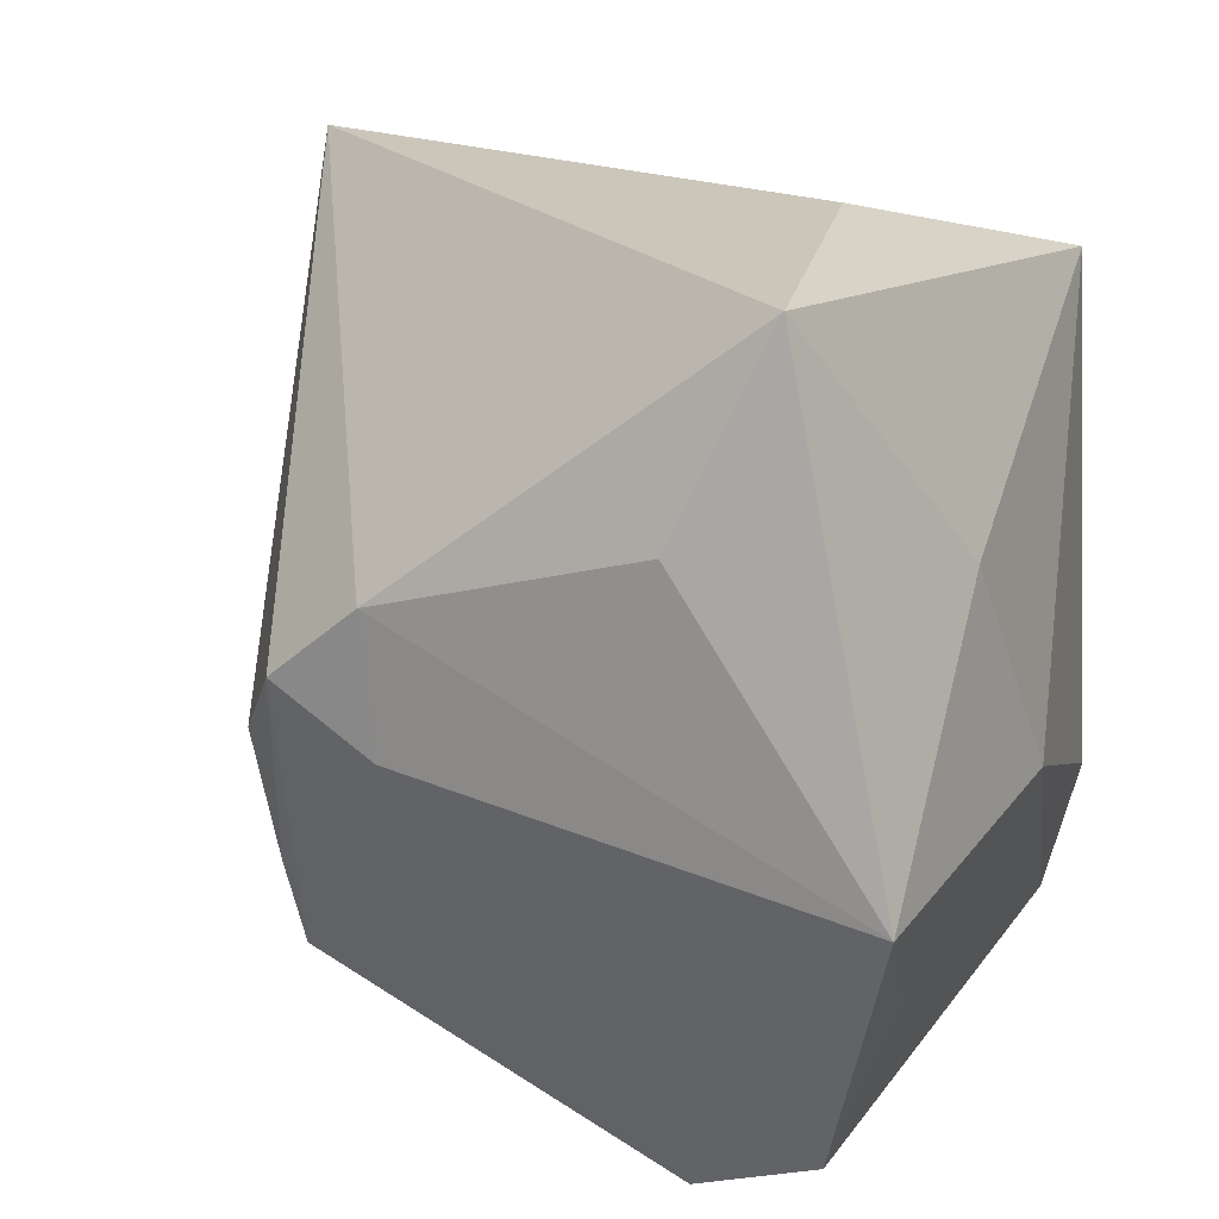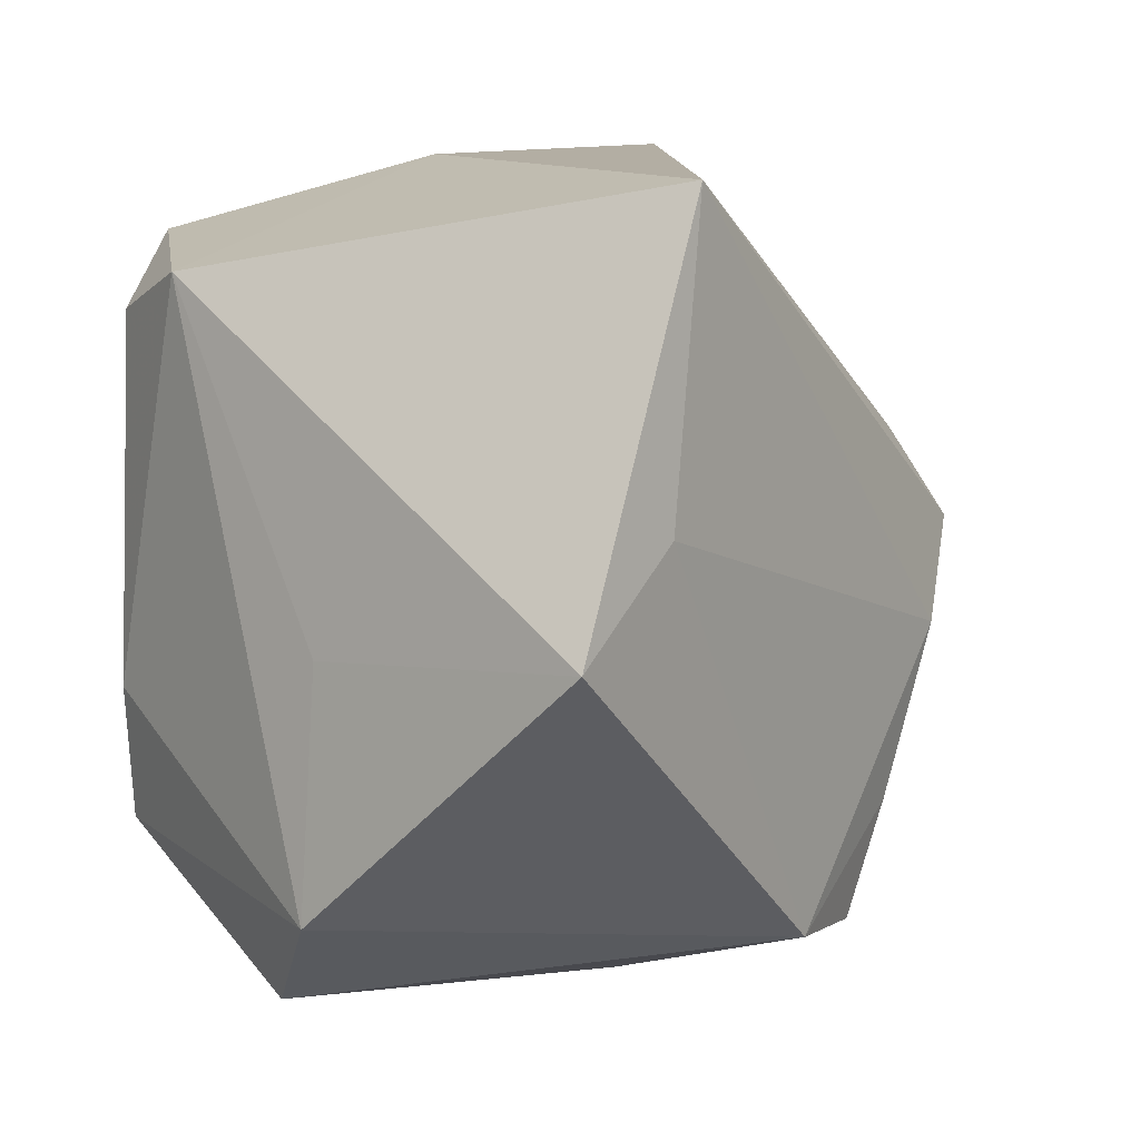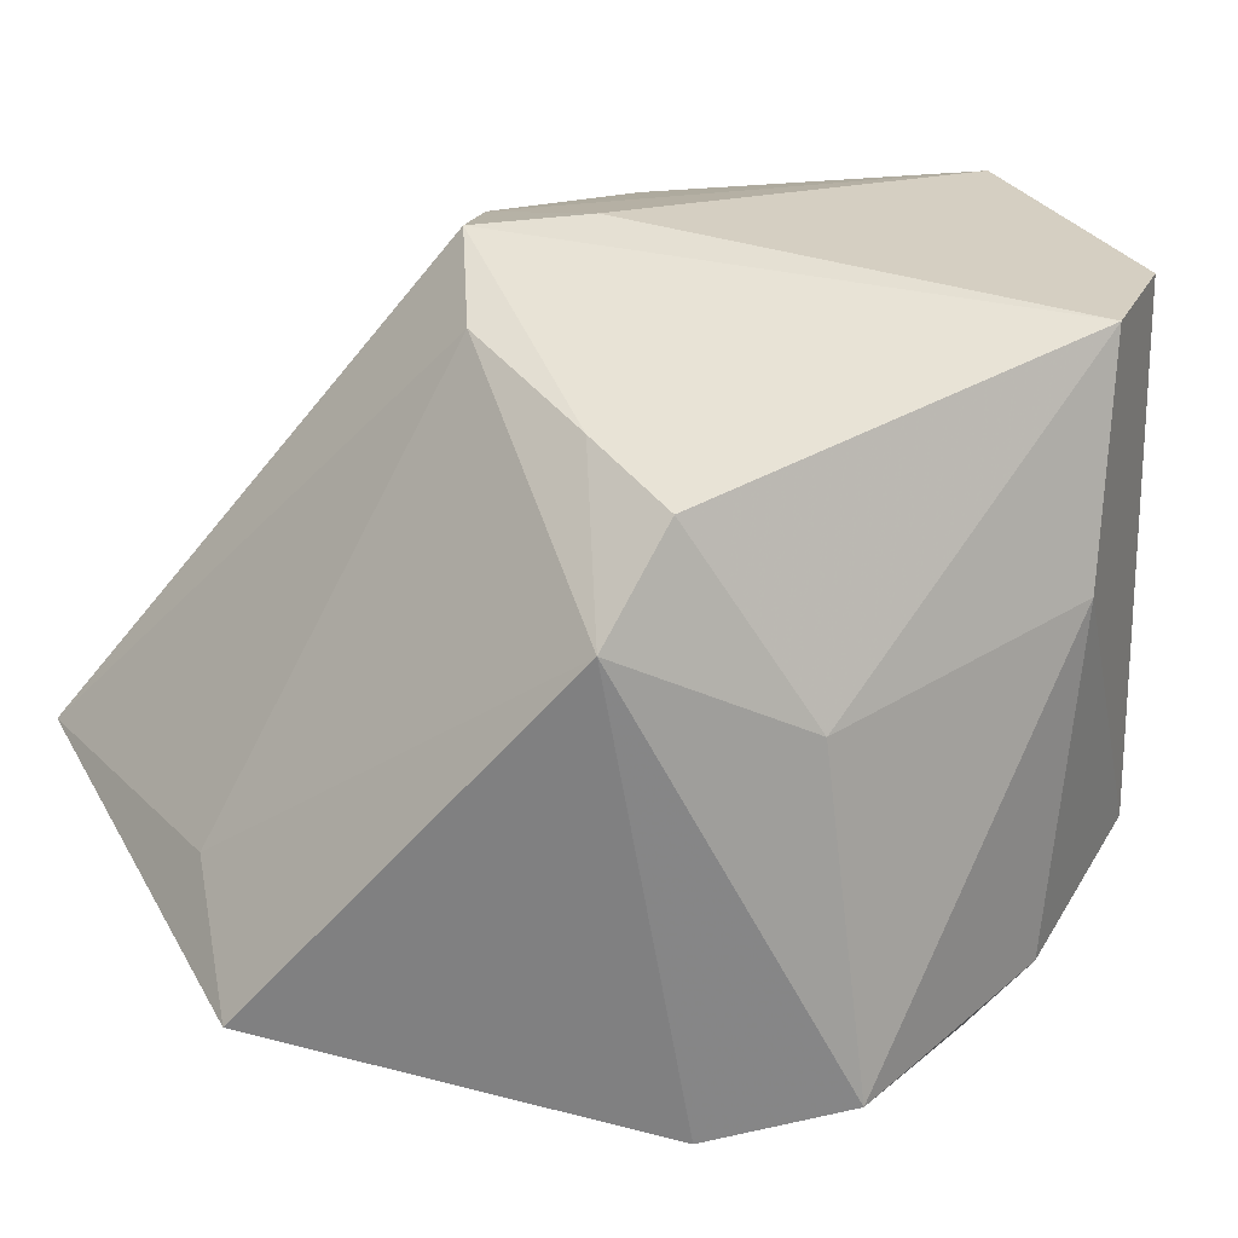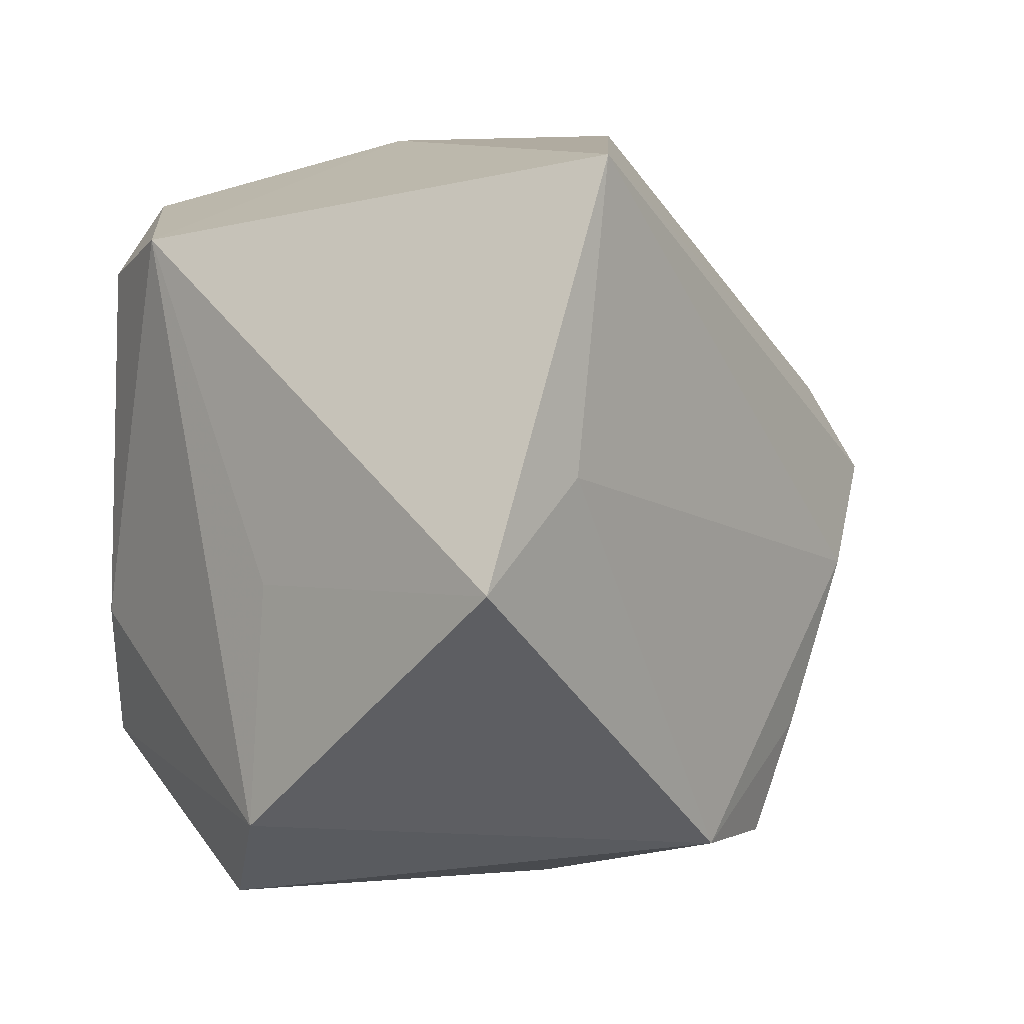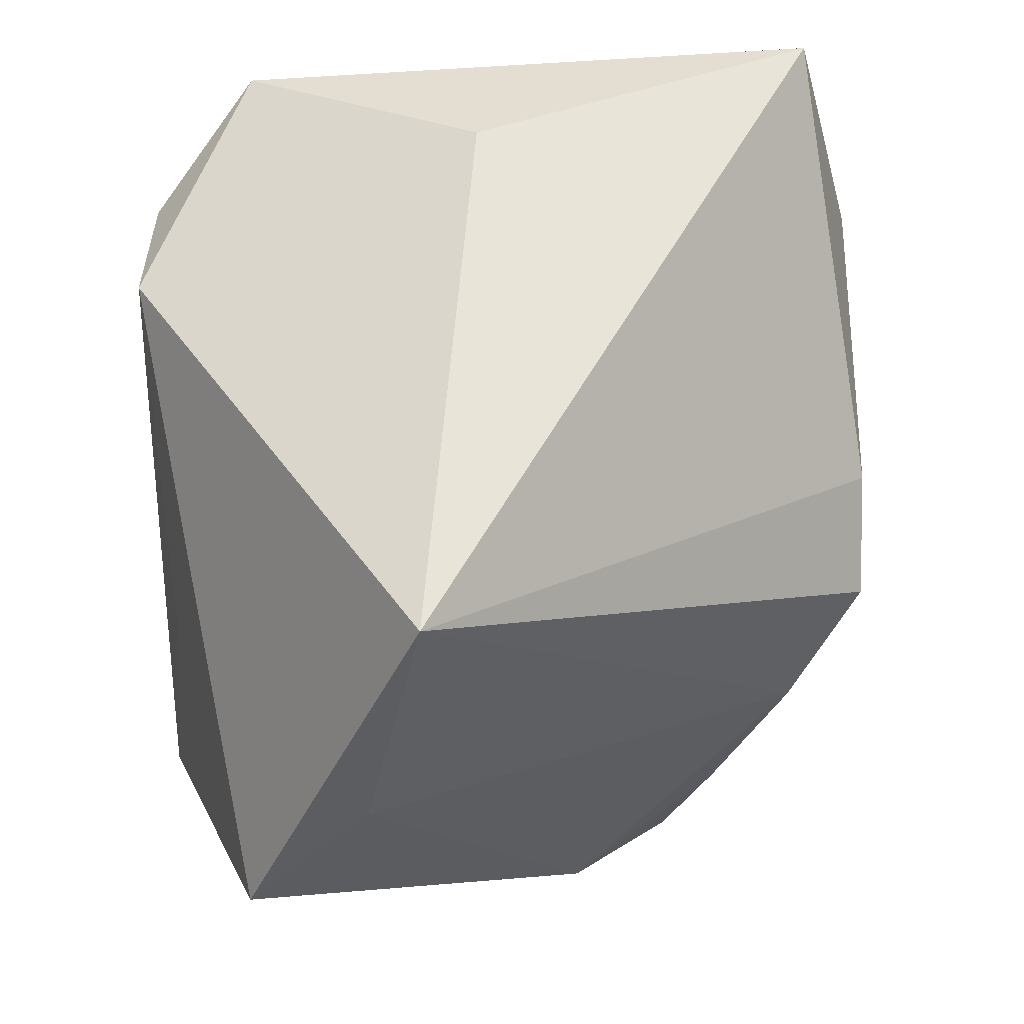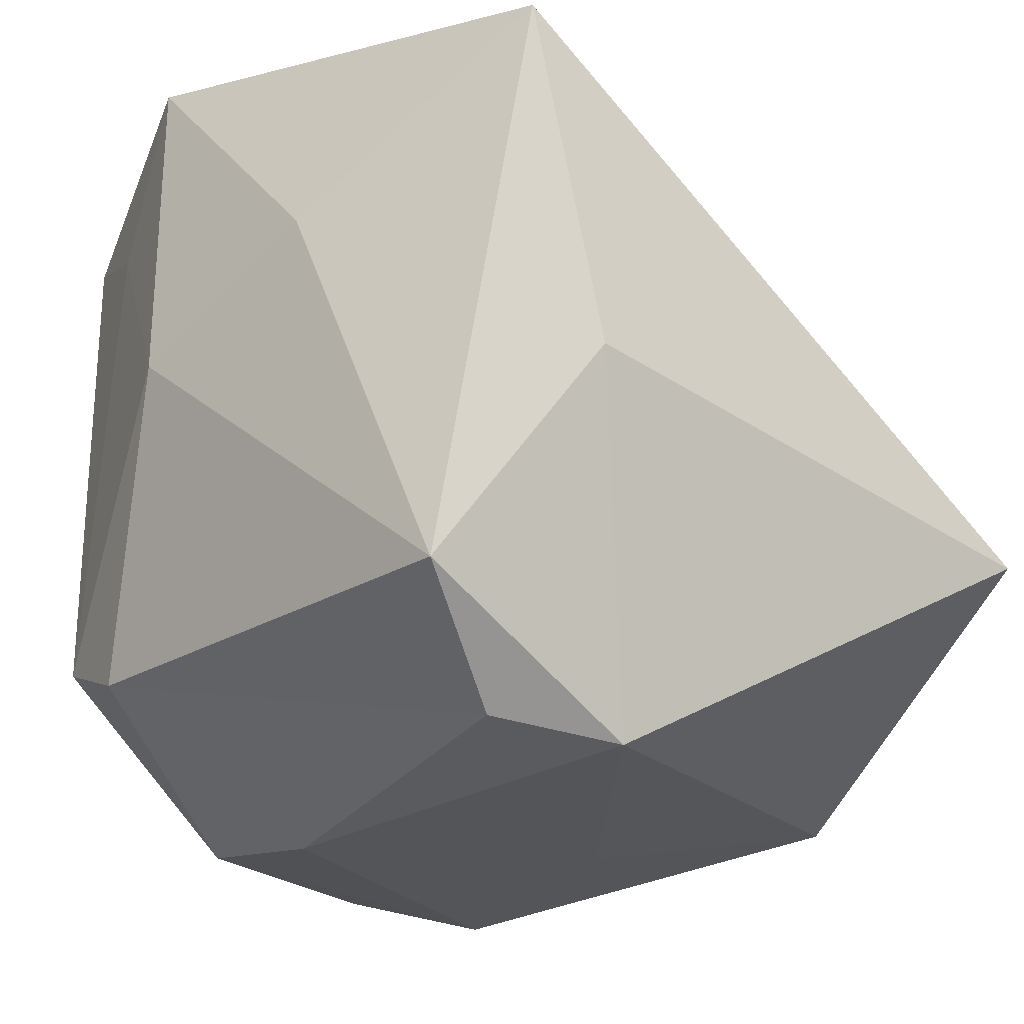
<metadata>
{"format":"obj","ext":"obj","renderer":"f3d","projection":"perspective","resolution":1024,"background":"white","views":[{"elev":21.2,"azim":25.5,"up":"+Y"},{"elev":10.9,"azim":-124.8,"up":"+Y"},{"elev":10.9,"azim":-42.8,"up":"+Z"},{"elev":9.8,"azim":-121.3,"up":"+Y"},{"elev":60.0,"azim":-93.9,"up":"+Y"},{"elev":-23.6,"azim":141.1,"up":"+Z"}]}
</metadata>
<code>
v -0.01568 -0.01734 0.009292
v 0.009823 0.01363 -0.01811
v -0.004869 -0.0009108 0.02045
v 0.01855 0.008329 0.0088
v 0.008454 -0.02118 0.01597
v -0.01092 -0.01373 -0.02011
v 0.01553 -0.01762 0.01753
v -0.02613 0.0006197 -0.01472
v 0.01668 -0.01565 -0.00946
v 0.01602 0.01712 -0.01249
v -0.009094 -0.01987 -0.0006672
v -0.0213 0.02109 -0.004786
v -0.01909 -0.01636 0.003693
v -0.01438 -0.002687 0.01583
v 0.02043 -0.00278 0.003979
v 0.008245 -0.01284 -0.01921
v 0.007354 -0.005565 -0.02011
v -0.0099 -0.001199 -0.01862
v -0.005668 0.006241 0.02027
v 0.006807 -0.02137 0.003577
v 0.00717 -0.01827 -0.01436
v 0.01989 -0.003469 0.02178
v 0.003092 0.016 -0.01885
v -0.00553 -0.01908 -0.01827
v -0.01525 -0.01147 0.01202
v 0.01778 -0.009543 -0.01196
v 0.01802 -0.01026 0.0145
v -0.02376 0.005455 -0.00809
v -0.01061 0.002038 0.02
v 0.008327 0.02109 -0.000282
v 0.01292 0.02109 0.01783
v 0.008745 0.01089 0.02052
f 8 12 23
f 16 9 21
f 23 12 30
f 30 10 23
f 14 29 12
f 3 29 5
f 5 9 7
f 22 3 7
f 7 3 5
f 23 10 2
f 18 8 23
f 24 16 21
f 24 11 13
f 9 16 26
f 10 15 26
f 26 15 9
f 26 2 10
f 31 30 12
f 10 30 31
f 12 8 28
f 28 14 12
f 28 8 13
f 13 14 28
f 25 14 13
f 29 14 25
f 22 7 27
f 27 7 9
f 27 15 22
f 9 15 27
f 23 2 17
f 17 26 16
f 2 26 17
f 5 11 20
f 11 24 20
f 20 24 21
f 21 9 20
f 20 9 5
f 12 29 19
f 19 31 12
f 19 3 22
f 29 3 19
f 4 31 22
f 10 31 4
f 22 15 4
f 4 15 10
f 1 25 13
f 13 11 1
f 1 11 5
f 5 29 1
f 29 25 1
f 8 18 6
f 6 18 23
f 23 17 6
f 16 24 6
f 6 17 16
f 13 8 6
f 6 24 13
f 22 31 32
f 32 19 22
f 31 19 32

</code>
